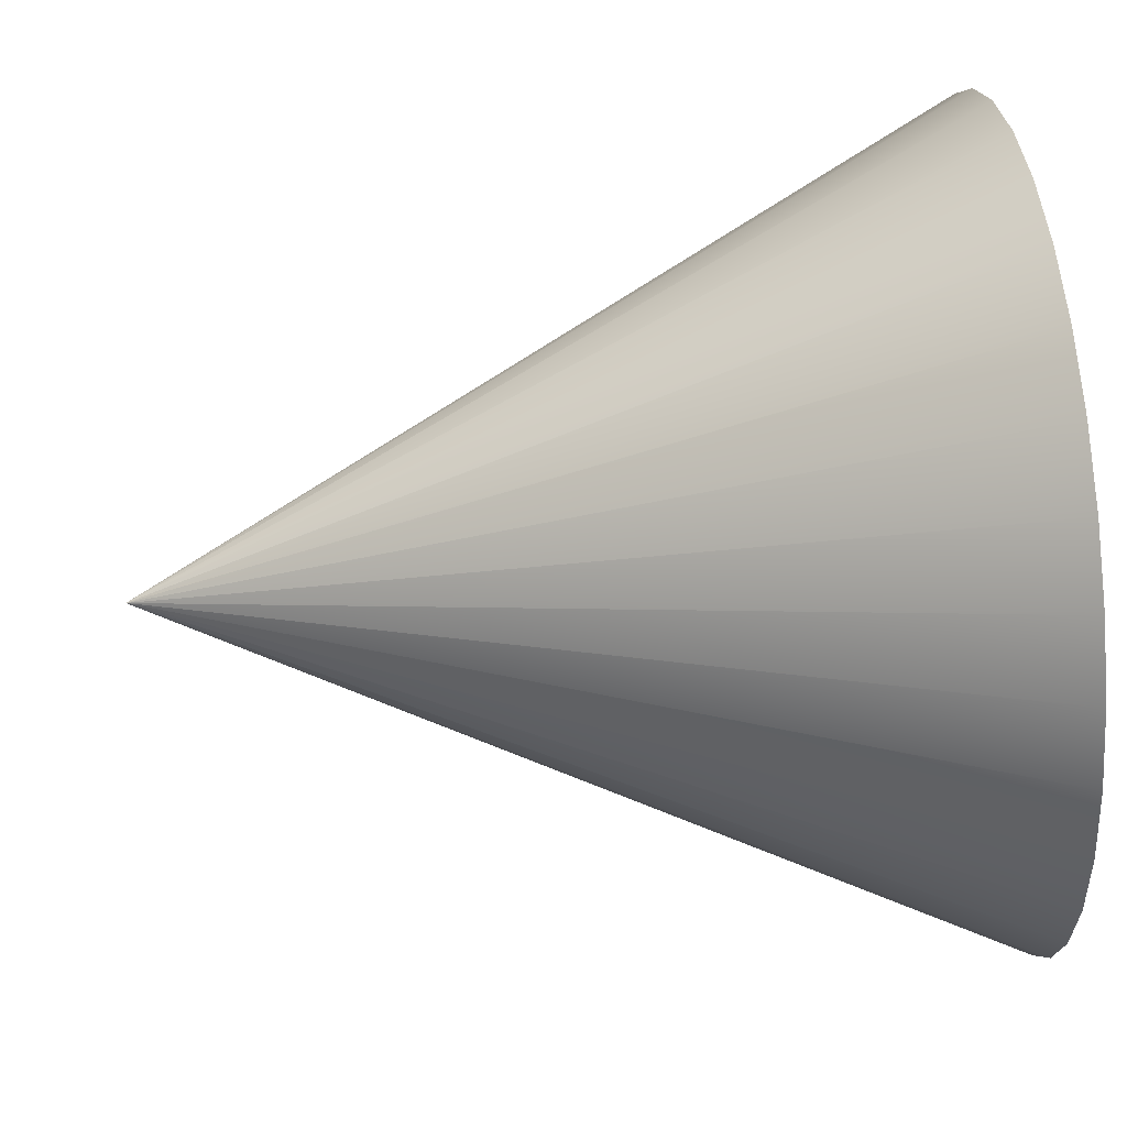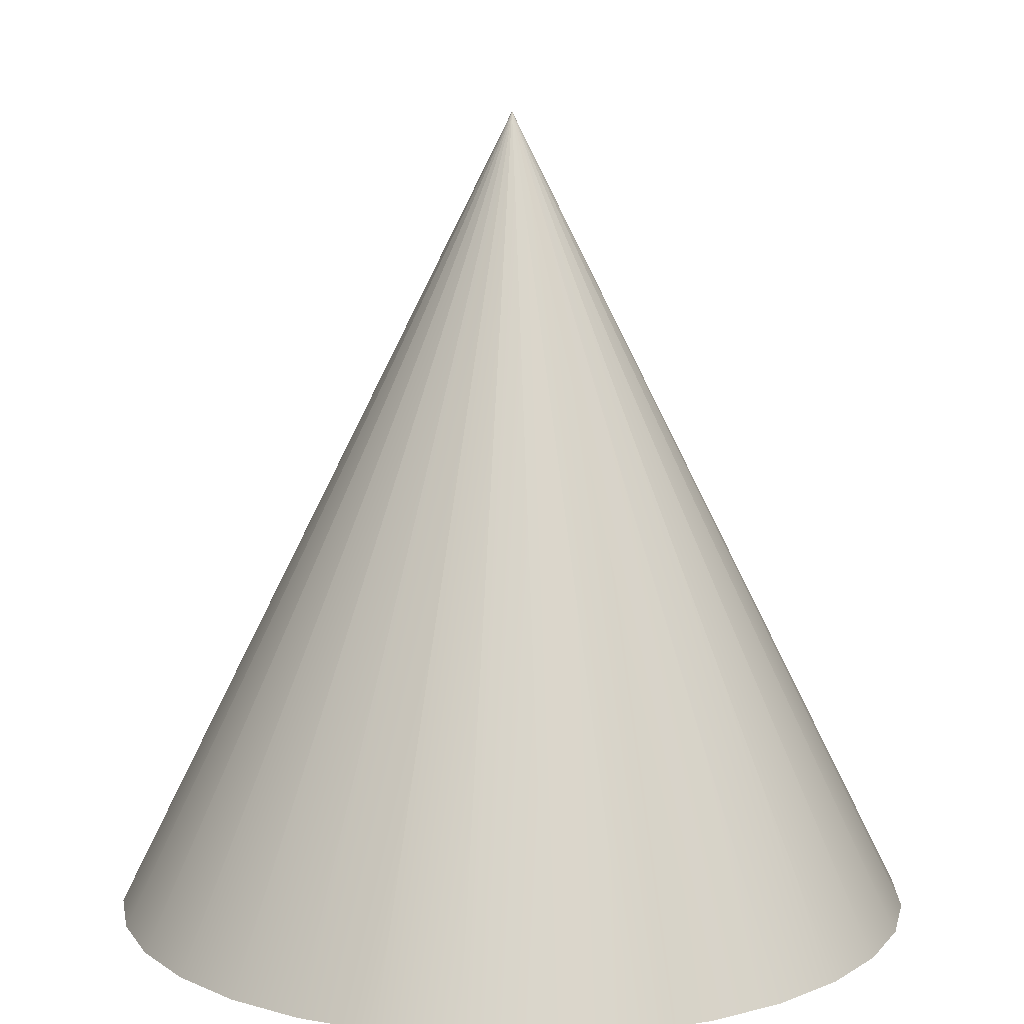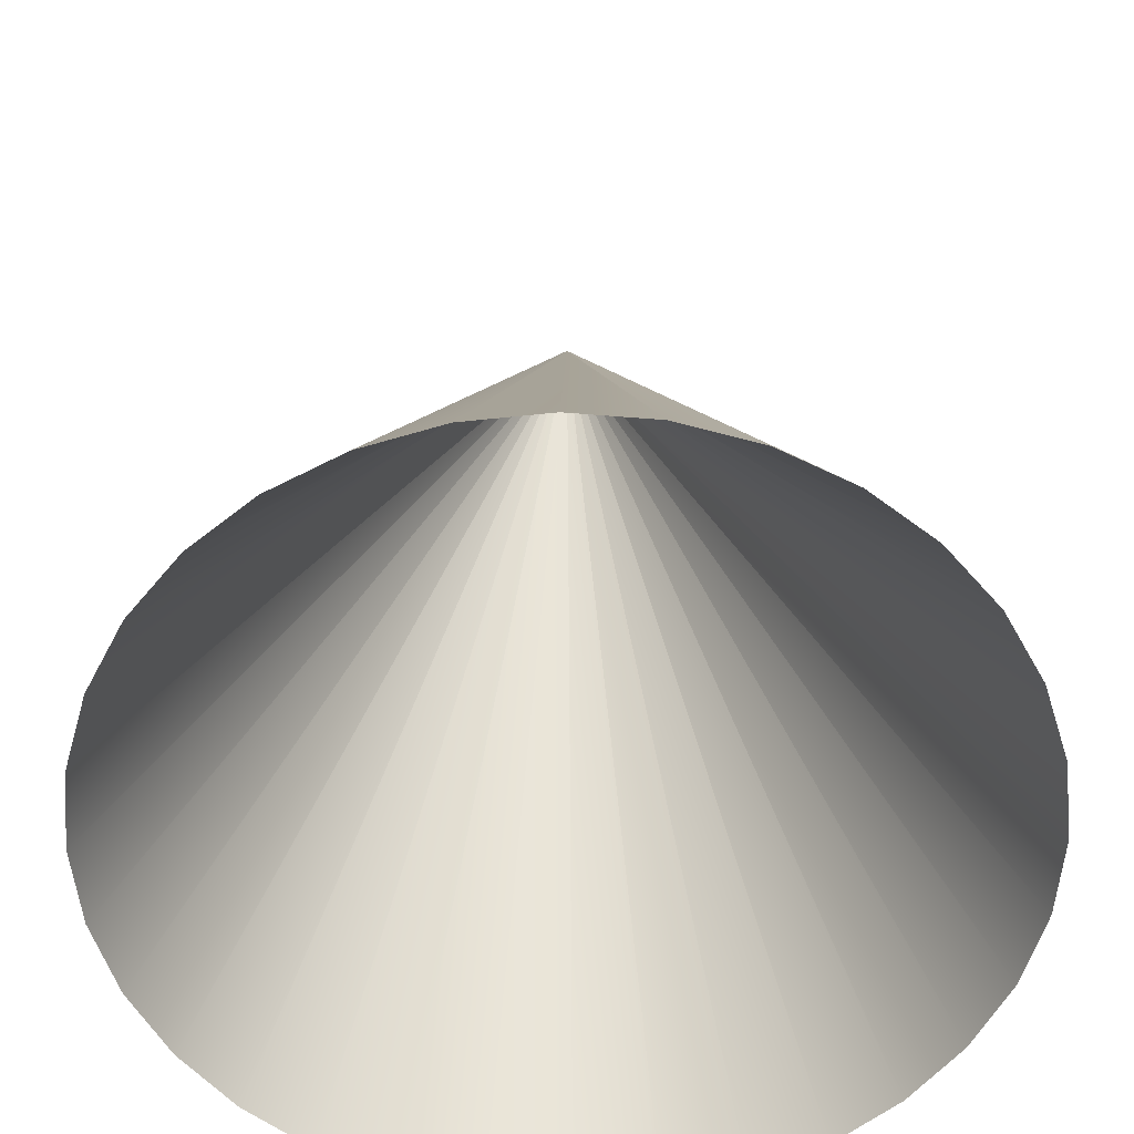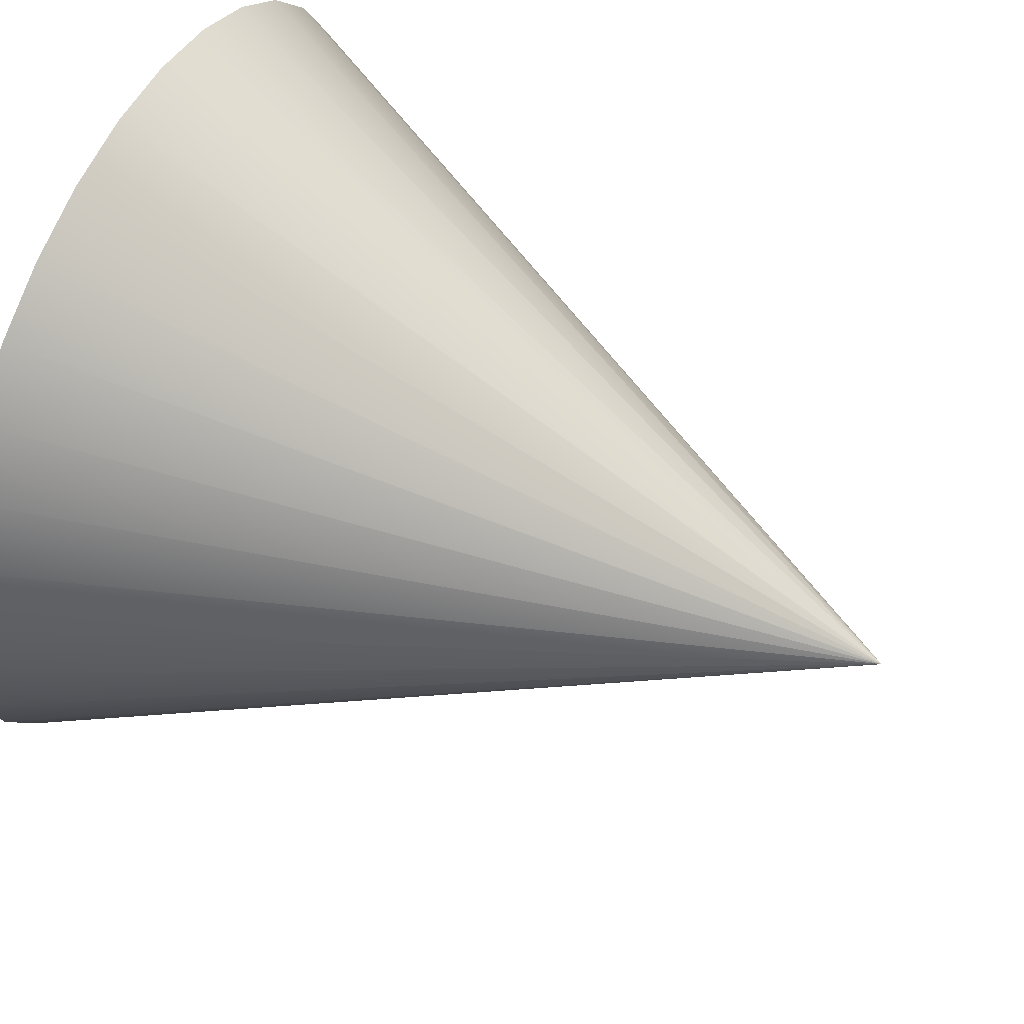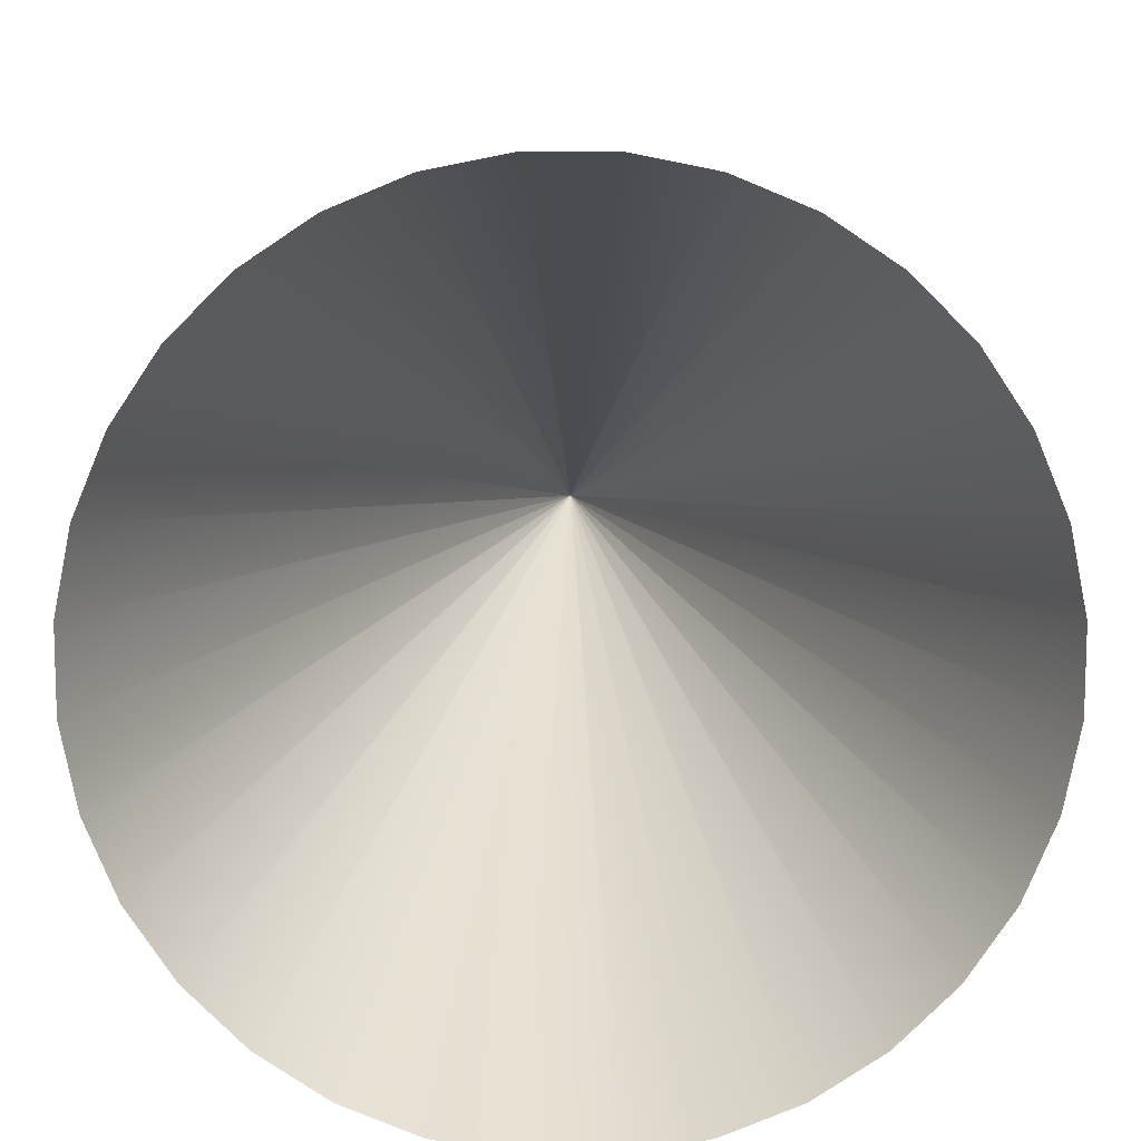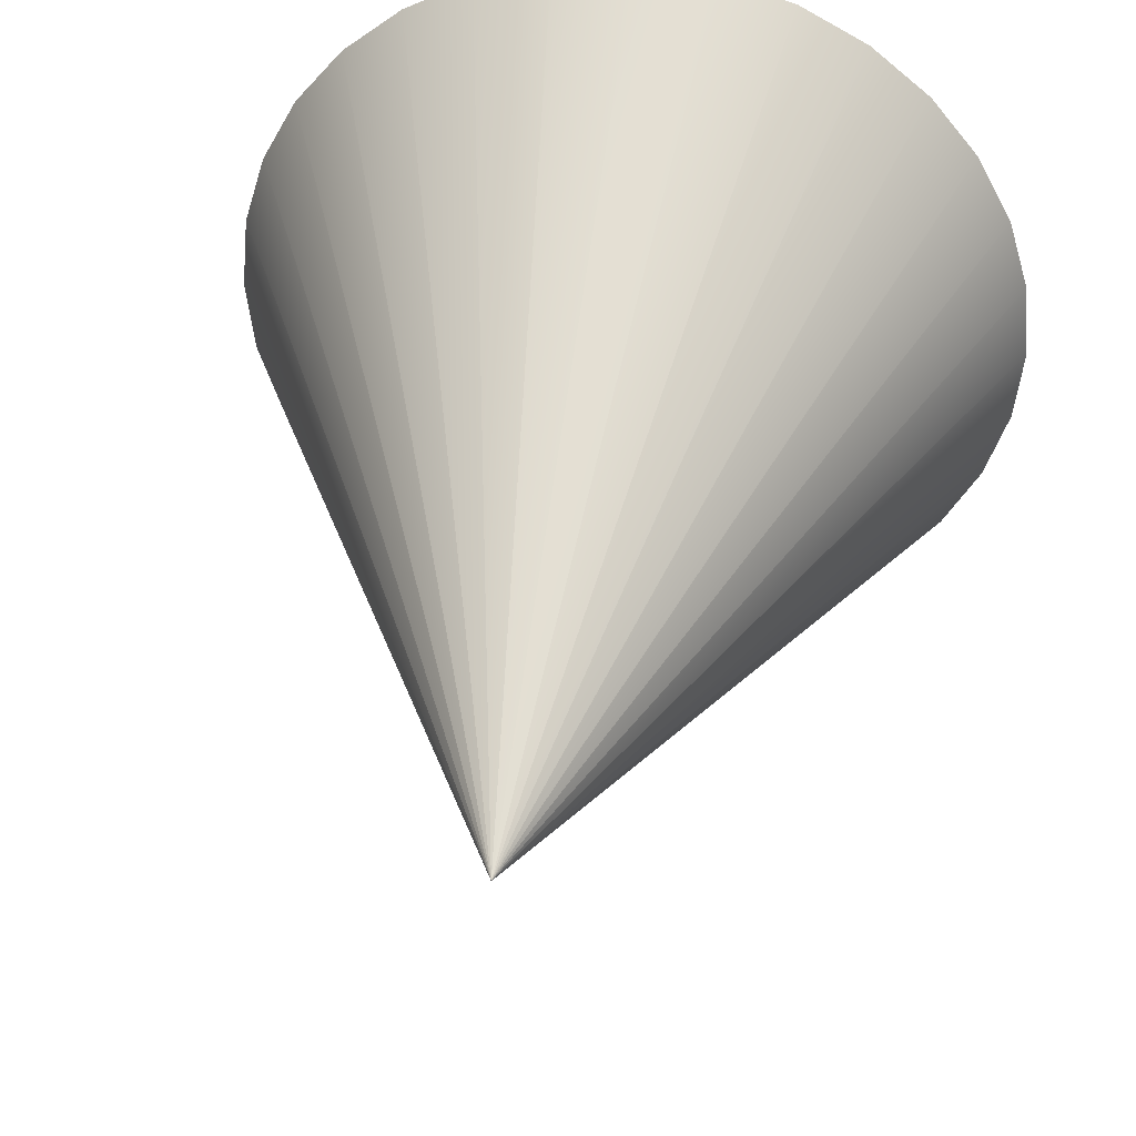
<metadata>
{"format":"obj","ext":"obj","renderer":"f3d","projection":"perspective","resolution":1024,"background":"white","views":[{"elev":56.3,"azim":-96.2,"up":"+Z"},{"elev":11.1,"azim":74.2,"up":"+Y"},{"elev":-56.4,"azim":-145.5,"up":"+Y"},{"elev":58.4,"azim":115.8,"up":"+Z"},{"elev":-78.8,"azim":-39.4,"up":"+Y"},{"elev":39.7,"azim":-171.1,"up":"+Z"}]}
</metadata>
<code>
o Cylinder
v 0 -1 -1
v 0 1 -0
v 0.1951 -1 -0.9808
v 0 1 -0
v 0.3827 -1 -0.9239
v 0 1 -0
v 0.5556 -1 -0.8315
v 0 1 -0
v 0.7071 -1 -0.7071
v 0 1 -0
v 0.8315 -1 -0.5556
v 0 1 -0
v 0.9239 -1 -0.3827
v 0 1 -0
v 0.9808 -1 -0.1951
v 0 1 -0
v 1 -1 -0
v 0 1 -0
v 0.9808 -1 0.1951
v 0 1 -0
v 0.9239 -1 0.3827
v 0 1 -0
v 0.8315 -1 0.5556
v 0 1 -0
v 0.7071 -1 0.7071
v 0 1 -0
v 0.5556 -1 0.8315
v 0 1 -0
v 0.3827 -1 0.9239
v 0 1 -0
v 0.1951 -1 0.9808
v 0 1 -0
v -0 -1 1
v 0 1 -0
v -0.1951 -1 0.9808
v 0 1 -0
v -0.3827 -1 0.9239
v 0 1 -0
v -0.5556 -1 0.8315
v 0 1 -0
v -0.7071 -1 0.7071
v 0 1 -0
v -0.8315 -1 0.5556
v 0 1 -0
v -0.9239 -1 0.3827
v 0 1 -0
v -0.9808 -1 0.1951
v 0 1 -0
v -1 -1 -1e-06
v 0 1 -0
v -0.9808 -1 -0.1951
v 0 1 -0
v -0.9239 -1 -0.3827
v 0 1 -0
v -0.8315 -1 -0.5556
v 0 1 -0
v -0.7071 -1 -0.7071
v 0 1 -0
v -0.5556 -1 -0.8315
v 0 1 -0
v -0.3827 -1 -0.9239
v 0 1 -0
v -0.1951 -1 -0.9808
v 0 1 -0
f 1 2 4 3
f 3 4 6 5
f 5 6 8 7
f 7 8 10 9
f 9 10 12 11
f 11 12 14 13
f 13 14 16 15
f 15 16 18 17
f 17 18 20 19
f 19 20 22 21
f 21 22 24 23
f 23 24 26 25
f 25 26 28 27
f 27 28 30 29
f 29 30 32 31
f 31 32 34 33
f 33 34 36 35
f 35 36 38 37
f 37 38 40 39
f 39 40 42 41
f 41 42 44 43
f 43 44 46 45
f 45 46 48 47
f 47 48 50 49
f 49 50 52 51
f 51 52 54 53
f 53 54 56 55
f 55 56 58 57
f 57 58 60 59
f 59 60 62 61
f 61 62 64 63
f 63 64 2 1

</code>
